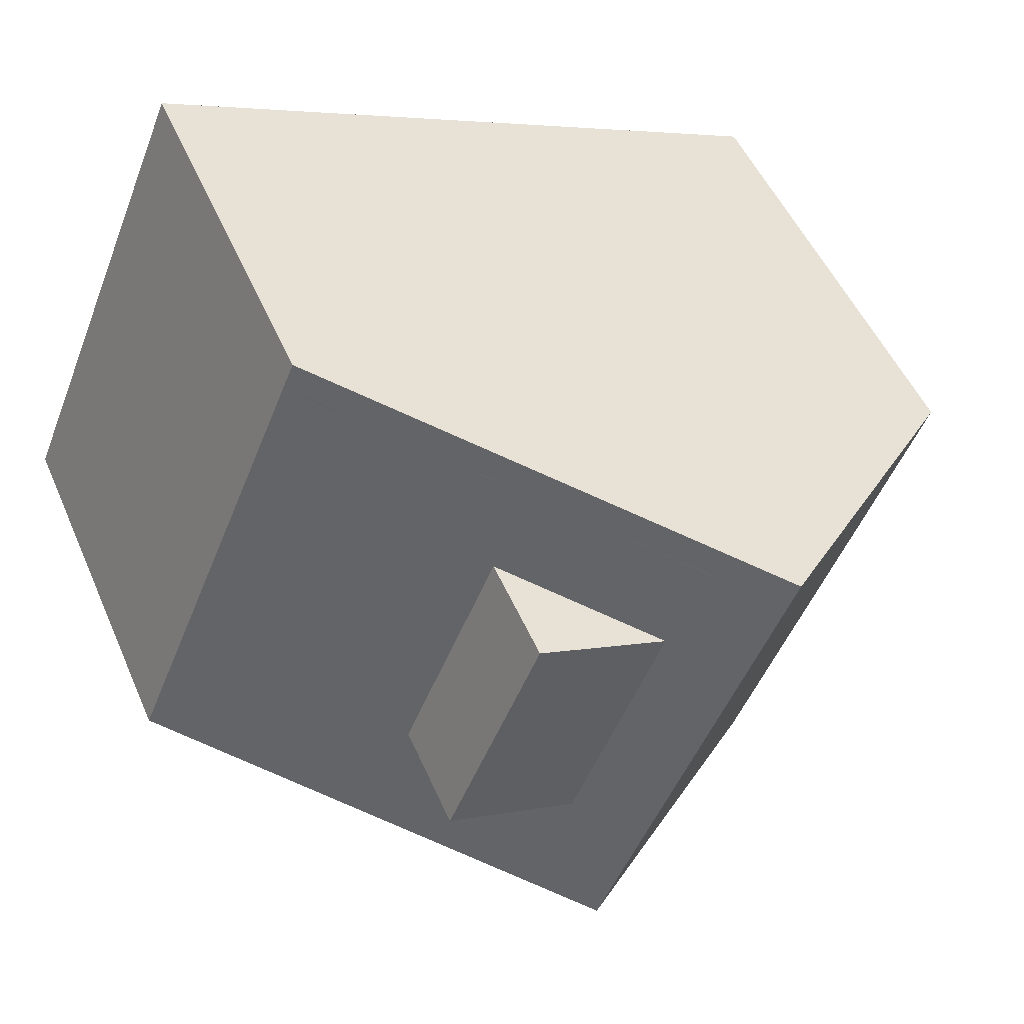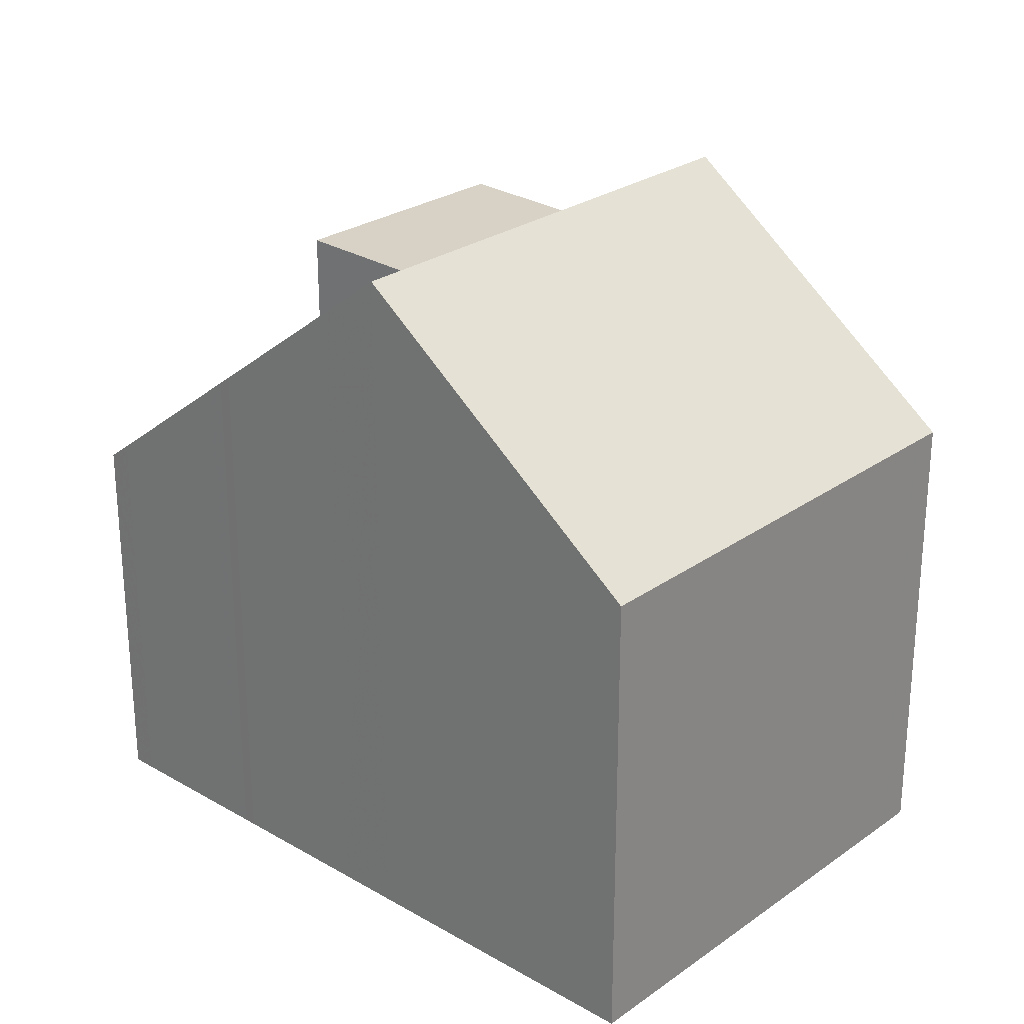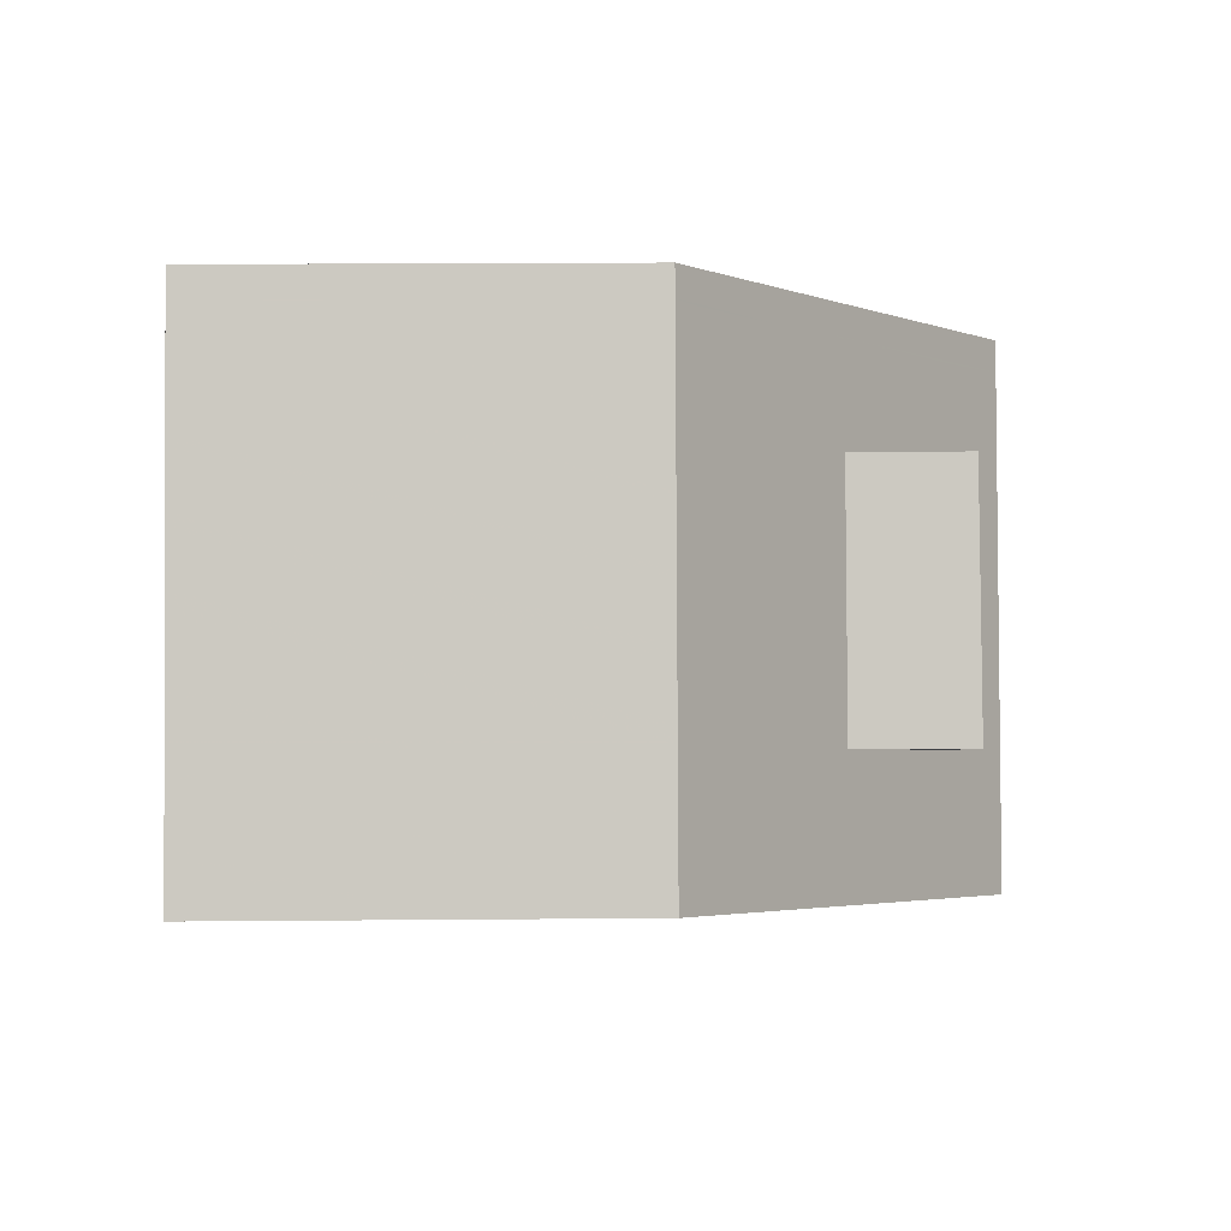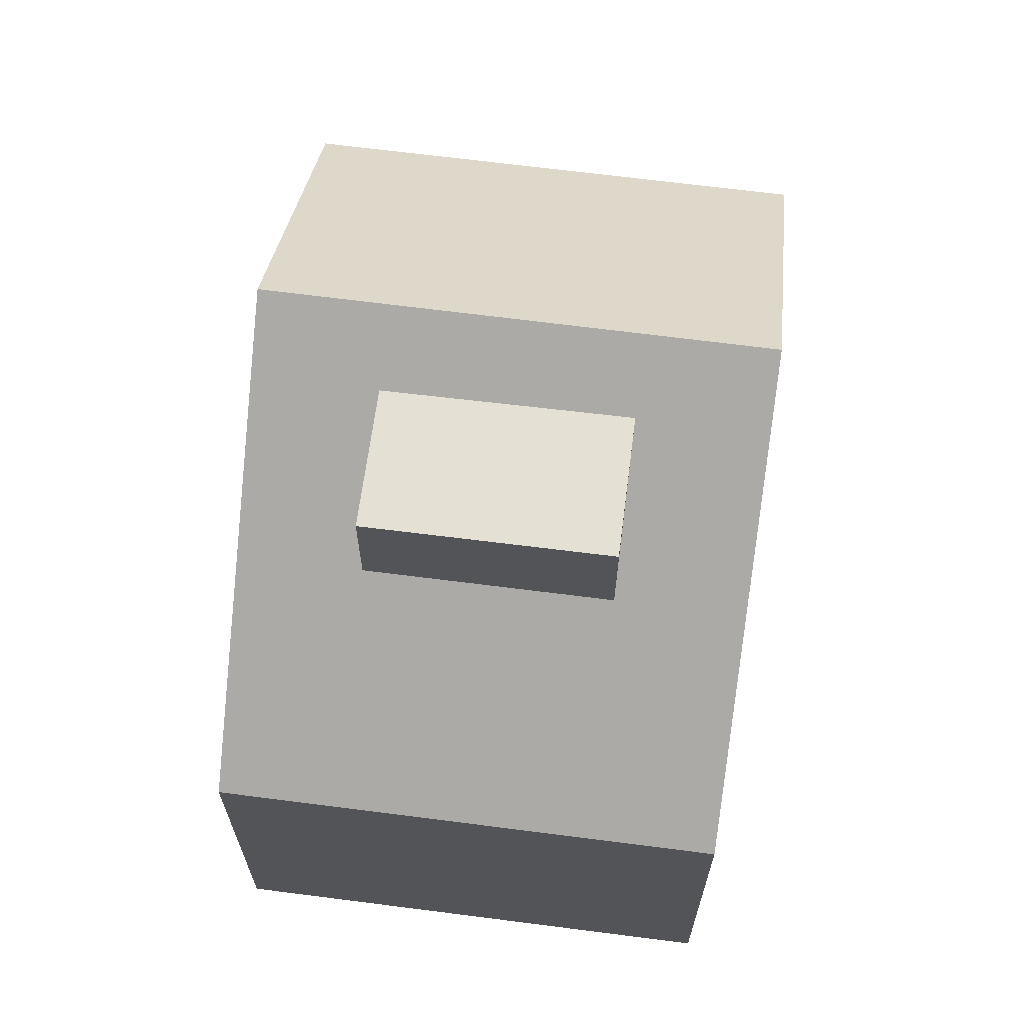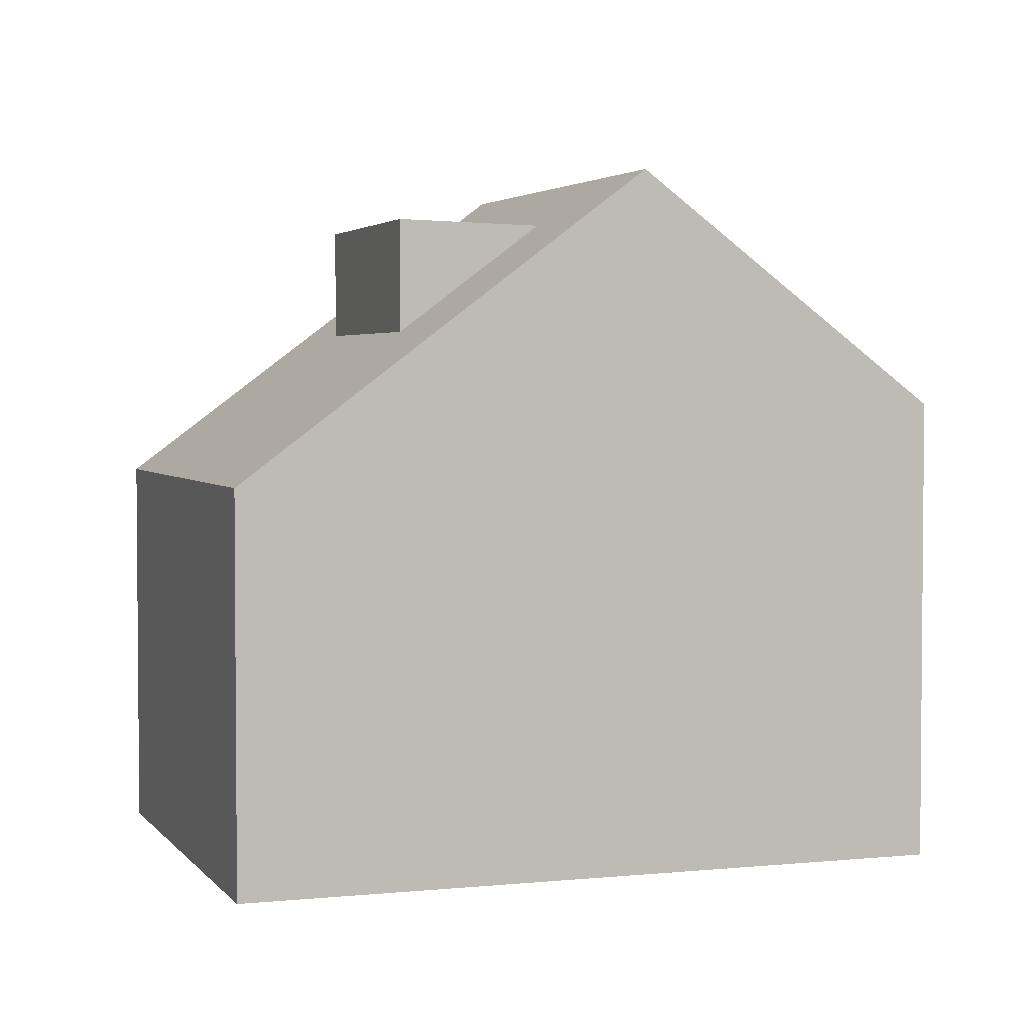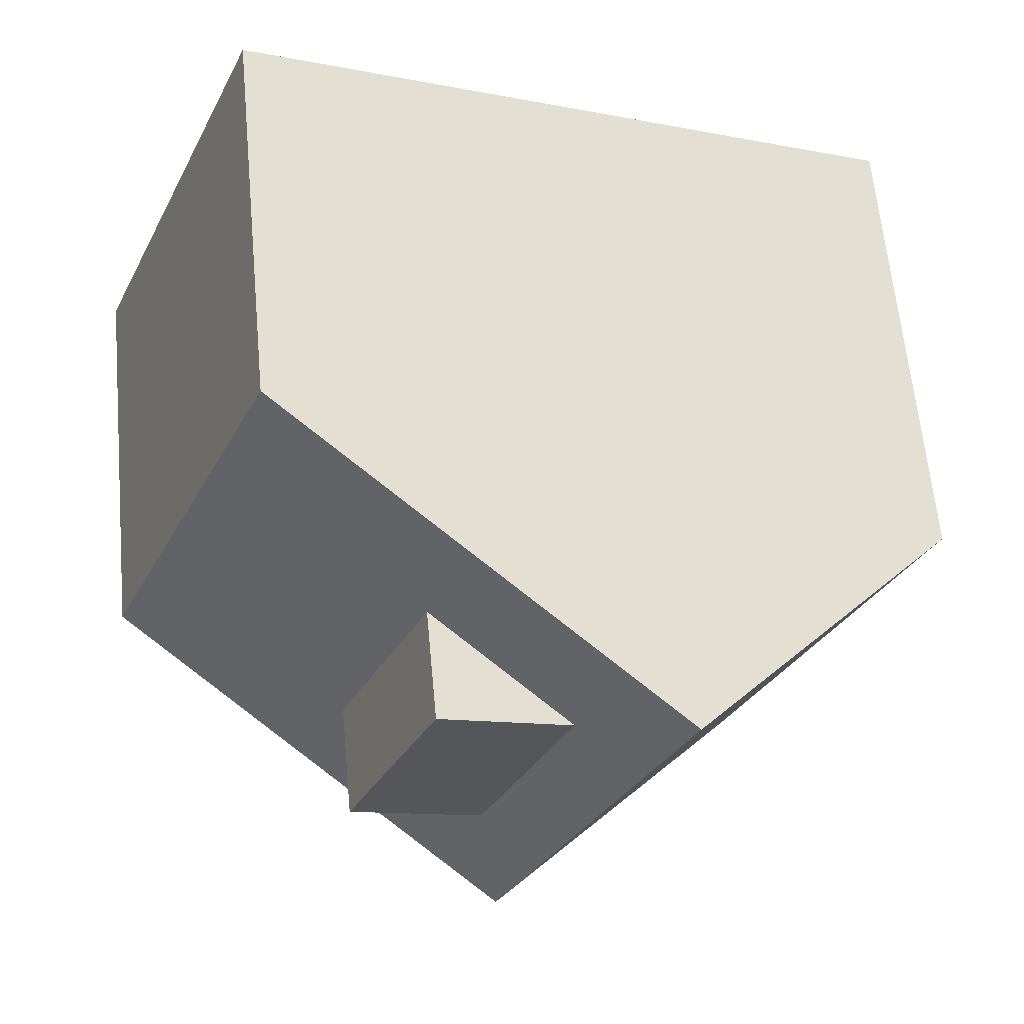
<metadata>
{"format":"obj","ext":"obj","renderer":"f3d","projection":"perspective","resolution":1024,"background":"white","views":[{"elev":50.6,"azim":-23.0,"up":"+Y"},{"elev":26.3,"azim":19.5,"up":"+Z"},{"elev":19.5,"azim":-90.9,"up":"+Y"},{"elev":66.8,"azim":-105.3,"up":"+Z"},{"elev":3.1,"azim":-41.9,"up":"+Z"},{"elev":63.1,"azim":-5.3,"up":"+Y"}]}
</metadata>
<code>
v -2196 -2367 5.71
v -2198 -2372 5.693
v -2206 -2369 4.765
v -2204 -2363 4.774
v -2199 -2365 8.521
v -2202 -2371 8.509
v -2198 -2366 7.854
v -2201 -2371 7.88
v -2202 -2371 8.509
v -2199 -2365 8.521
v -2200 -2366 7.903
v -2202 -2371 7.921
v -2200 -2365 7.897
v -2202 -2369 7.915
v -2202 -2364 6.318
v -2204 -2370 6.313
v -2205 -2369 5.779
v -2203 -2364 5.787
v -2199 -2366 8.52
v -2198 -2366 7.856
v -2199 -2366 8.52
v -2196 -2367 5.709
v -2200 -2365 7.899
v -2202 -2364 6.318
v -2203 -2364 5.787
v -2204 -2364 4.773
v -2202 -2366 7.947
v -2202 -2366 6.586
v -2200 -2367 8.518
v -2199 -2367 7.861
v -2200 -2367 8.518
v -2196 -2368 5.706
v -2200 -2366 7.903
v -2200 -2366 7.903
v -2202 -2366 6.317
v -2203 -2365 5.785
v -2204 -2365 4.772
v -2199 -2366 8.52
v -2198 -2366 7.856
v -2199 -2366 8.52
v -2196 -2367 5.709
v -2200 -2365 7.899
v -2202 -2364 6.318
v -2203 -2364 5.787
v -2204 -2364 4.773
v -2206 -2369 4.989
v -2204 -2365 4.995
v -2204 -2364 4.997
v -2204 -2364 4.997
v -2203 -2363 4.997
v -2202 -2366 6.586
v -2202 -2366 7.947
v -2203 -2368 7.959
v -2202 -2364 6.587
v -2202 -2365 6.587
v -2203 -2368 6.583
v -2202 -2366 7.947
v -2202 -2366 6.586
v -2204 -2370 6.582
v -2202 -2365 6.587
v -2201 -2371 7.88
v -2201 -2371 8.51
v -2198 -2372 5.693
v -2201 -2371 8.51
v -2202 -2371 7.921
v -2204 -2370 6.313
v -2205 -2369 5.779
v -2204 -2370 6.582
v -2206 -2369 4.989
v -2206 -2369 4.765
v -2202 -2364 6.474
v -2202 -2365 6.474
v -2202 -2366 6.473
v -2204 -2370 6.47
v -2202 -2365 6.474
v -2204 -2370 6.47
v -2203 -2368 7.959
v -2203 -2368 6.471
v -2203 -2368 6.583
v -2201 -2369 8.512
v -2200 -2370 7.874
v -2197 -2371 5.697
v -2202 -2369 7.915
v -2201 -2369 8.512
v -2202 -2369 7.915
v -2204 -2368 5.781
v -2204 -2368 6.314
v -2205 -2368 4.991
v -2206 -2368 4.767
v -2203 -2368 6.583
v -2203 -2368 7.959
v -2196 -2368 5.727
v -2197 -2371 5.718
v -2196 -2367 5.731
v -2196 -2367 5.73
v -2198 -2372 5.714
v -2196 -2367 5.73
v -2198 -2372 5.714
v -2196 -2367 5.709
v -2196 -2367 5.71
v -2196 -2367 0
v -2196 -2367 8.882e-16
v -2198 -2372 5.714
v -2198 -2372 5.693
v -2198 -2372 0
v -2198 -2372 0
v -2206 -2369 4.765
v -2206 -2369 4.765
v -2206 -2369 8.882e-16
v -2206 -2369 -8.882e-16
v -2203 -2363 4.997
v -2204 -2363 4.774
v -2204 -2363 8.882e-16
v -2203 -2363 0
v -2198 -2366 7.854
v -2199 -2365 8.521
v -2199 -2365 0
v -2198 -2366 -8.882e-16
v -2196 -2367 5.731
v -2198 -2366 7.854
v -2198 -2366 -8.882e-16
v -2196 -2367 8.882e-16
v -2202 -2371 8.509
v -2201 -2371 7.88
v -2201 -2371 0
v -2202 -2371 0
v -2202 -2371 7.921
v -2202 -2371 8.509
v -2202 -2371 0
v -2202 -2371 0
v -2204 -2370 6.582
v -2202 -2371 7.921
v -2202 -2371 0
v -2204 -2370 0
v -2199 -2365 8.521
v -2200 -2365 7.897
v -2200 -2365 8.882e-16
v -2199 -2365 0
v -2202 -2364 6.474
v -2202 -2364 6.318
v -2202 -2364 -8.882e-16
v -2202 -2364 8.882e-16
v -2205 -2369 5.779
v -2204 -2370 6.313
v -2204 -2370 0
v -2205 -2369 8.882e-16
v -2206 -2369 4.989
v -2205 -2369 5.779
v -2205 -2369 8.882e-16
v -2206 -2369 0
v -2202 -2364 6.318
v -2203 -2364 5.787
v -2203 -2364 0
v -2202 -2364 -8.882e-16
v -2196 -2368 5.706
v -2196 -2367 5.709
v -2196 -2367 0
v -2196 -2368 0
v -2204 -2364 4.773
v -2204 -2364 4.773
v -2204 -2364 0
v -2204 -2364 0
v -2197 -2371 5.697
v -2196 -2368 5.706
v -2196 -2368 0
v -2197 -2371 8.882e-16
v -2204 -2364 4.773
v -2204 -2365 4.772
v -2204 -2365 -8.882e-16
v -2204 -2364 0
v -2196 -2367 5.709
v -2196 -2367 5.709
v -2196 -2367 8.882e-16
v -2196 -2367 0
v -2204 -2363 4.774
v -2204 -2364 4.773
v -2204 -2364 0
v -2204 -2363 8.882e-16
v -2206 -2369 4.765
v -2206 -2369 4.989
v -2206 -2369 0
v -2206 -2369 8.882e-16
v -2203 -2364 5.787
v -2203 -2363 4.997
v -2203 -2363 0
v -2203 -2364 0
v -2200 -2365 7.897
v -2202 -2364 6.587
v -2202 -2364 8.882e-16
v -2200 -2365 8.882e-16
v -2204 -2370 6.47
v -2204 -2370 6.582
v -2204 -2370 0
v -2204 -2370 8.882e-16
v -2198 -2372 5.693
v -2198 -2372 5.693
v -2198 -2372 0
v -2198 -2372 0
v -2206 -2368 4.767
v -2206 -2369 4.765
v -2206 -2369 -8.882e-16
v -2206 -2368 8.882e-16
v -2202 -2364 6.587
v -2202 -2364 6.474
v -2202 -2364 8.882e-16
v -2202 -2364 8.882e-16
v -2204 -2370 6.313
v -2204 -2370 6.47
v -2204 -2370 8.882e-16
v -2204 -2370 0
v -2198 -2372 5.693
v -2197 -2371 5.697
v -2197 -2371 8.882e-16
v -2198 -2372 0
v -2204 -2365 4.772
v -2206 -2368 4.767
v -2206 -2368 8.882e-16
v -2204 -2365 -8.882e-16
v -2196 -2367 5.71
v -2196 -2367 5.731
v -2196 -2367 8.882e-16
v -2196 -2367 0
v -2201 -2371 7.88
v -2198 -2372 5.714
v -2198 -2372 0
v -2201 -2371 0
v -2206 -2369 0
v -2204 -2363 0
v -2196 -2367 0
v -2198 -2372 0
f 40 5 7 39
f 95 39 7 94
f 42 13 10 38
f 52 11 51
f 44 18 15 43
f 72 43 15 71
f 50 18 44 49
f 31 21 20 30
f 92 30 20 97
f 33 23 19 29
f 36 25 24 35
f 73 35 24 75
f 48 25 36 47
f 81 61 62 80
f 96 61 81 93
f 84 64 65 83
f 87 66 67 86
f 78 74 66 87
f 86 67 69 88
f 39 20 21 40
f 97 20 39 95
f 38 19 23 42
f 43 24 25 44
f 75 24 43 72
f 49 44 25 48
f 88 69 70 89
f 48 26 45 49
f 49 45 4 50
f 47 37 26 48
f 54 13 42 55
f 53 14 56
f 83 65 68 79
f 55 42 23 60
f 60 23 33 58
f 91 27 28 90
f 61 8 6 62
f 98 8 61 96
f 64 9 12 65
f 66 16 17 67
f 76 16 66 74
f 67 17 46 69
f 69 46 3 70
f 65 12 59 68
f 71 54 55 72
f 79 68 74 78
f 72 55 60 75
f 75 60 58 73
f 74 68 59 76
f 78 73 58 79
f 80 31 30 81
f 93 81 30 92
f 83 33 29 84
f 86 36 35 87
f 87 35 73 78
f 88 47 36 86
f 89 37 47 88
f 77 57 34 85
f 92 32 82 93
f 94 1 41 95
f 93 82 63 96
f 95 41 22 97
f 97 22 32 92
f 96 63 2 98
f 100 101 102 99
f 104 105 106 103
f 108 109 110 107
f 112 113 114 111
f 116 117 118 115
f 120 121 122 119
f 124 125 126 123
f 128 129 130 127
f 132 133 134 131
f 136 137 138 135
f 140 141 142 139
f 144 145 146 143
f 148 149 150 147
f 152 153 154 151
f 156 157 158 155
f 160 161 162 159
f 164 165 166 163
f 168 169 170 167
f 172 173 174 171
f 176 177 178 175
f 180 181 182 179
f 184 185 186 183
f 188 189 190 187
f 192 193 194 191
f 196 197 198 195
f 200 201 202 199
f 204 205 206 203
f 208 209 210 207
f 212 213 214 211
f 216 217 218 215
f 220 221 222 219
f 224 225 226 223
f 228 229 230 227

</code>
